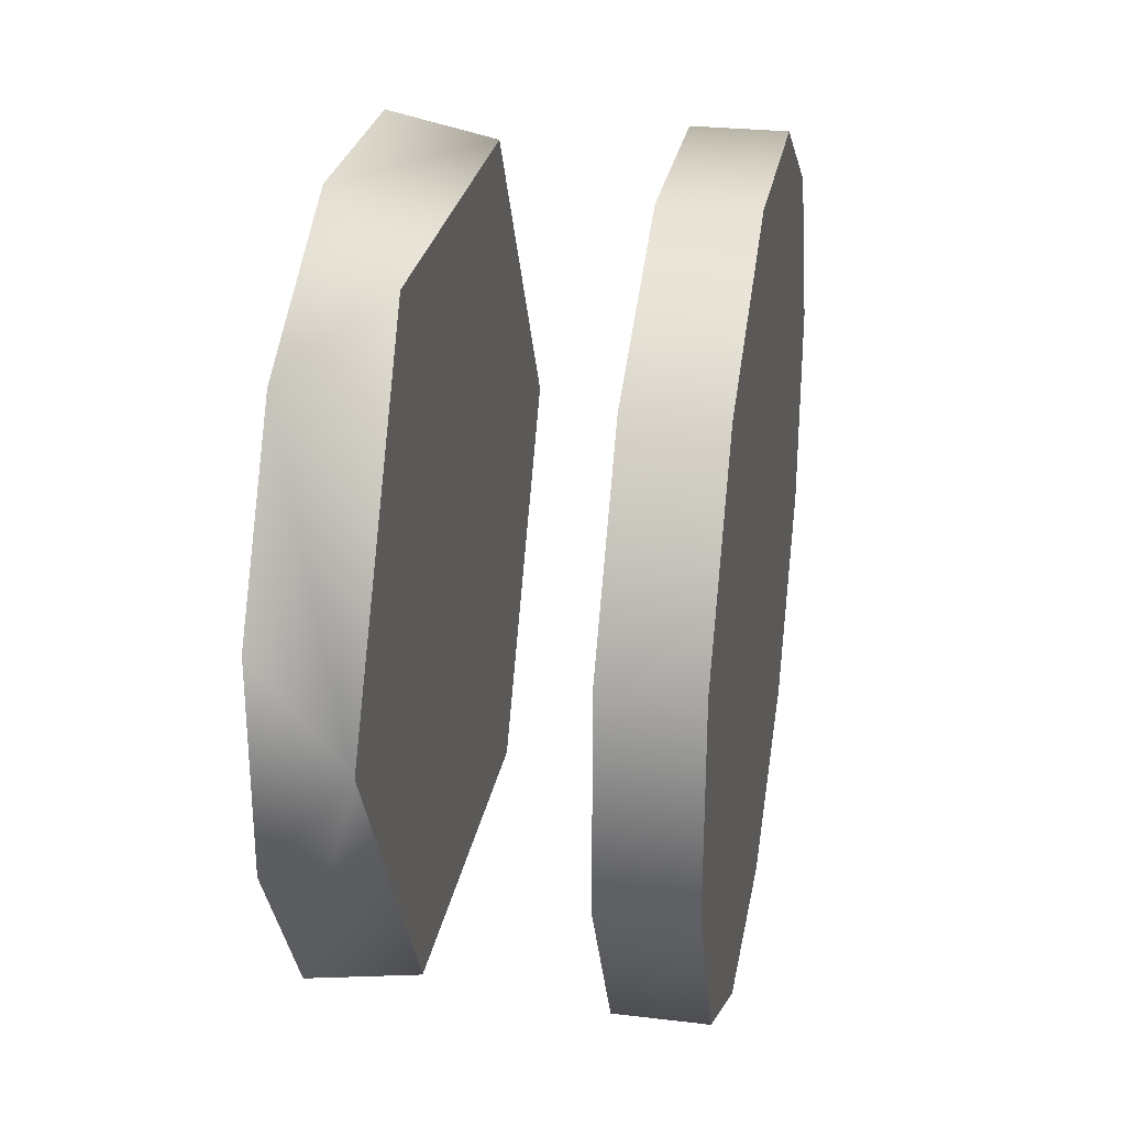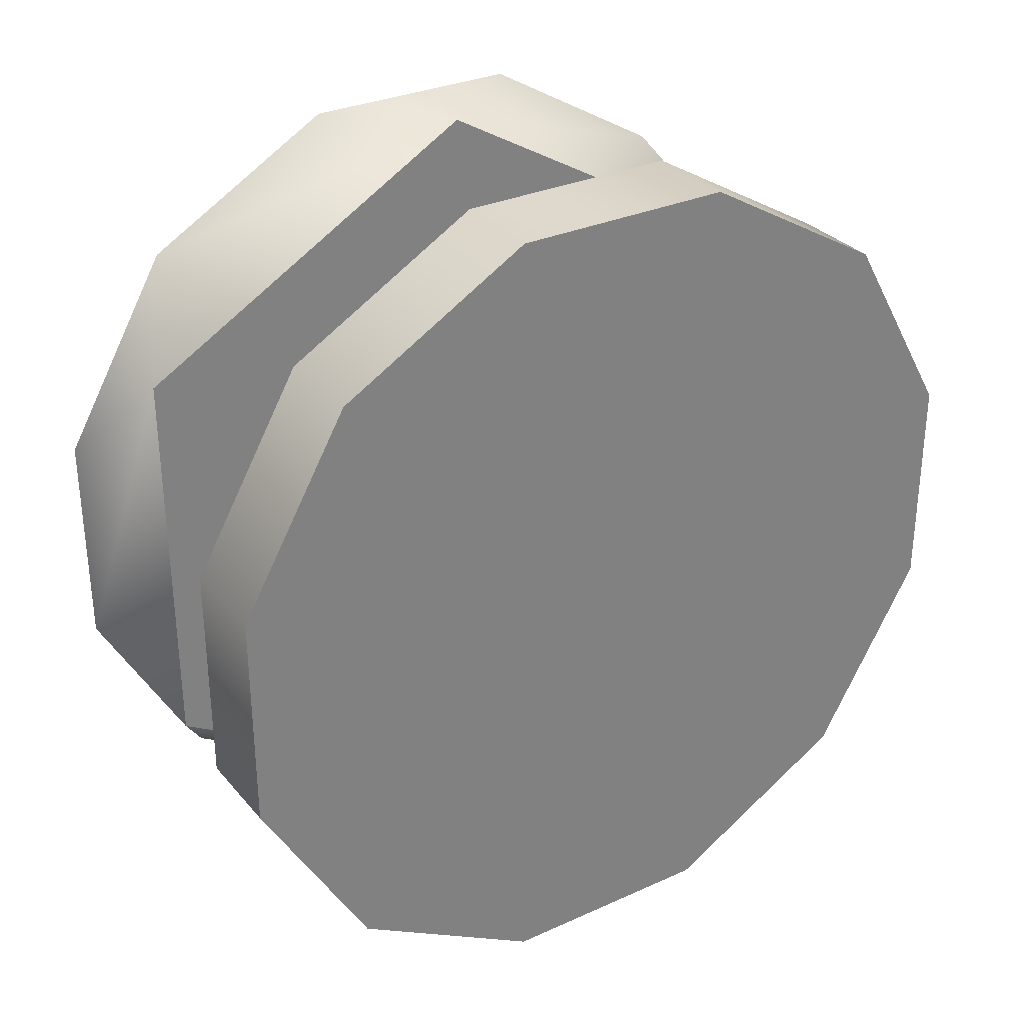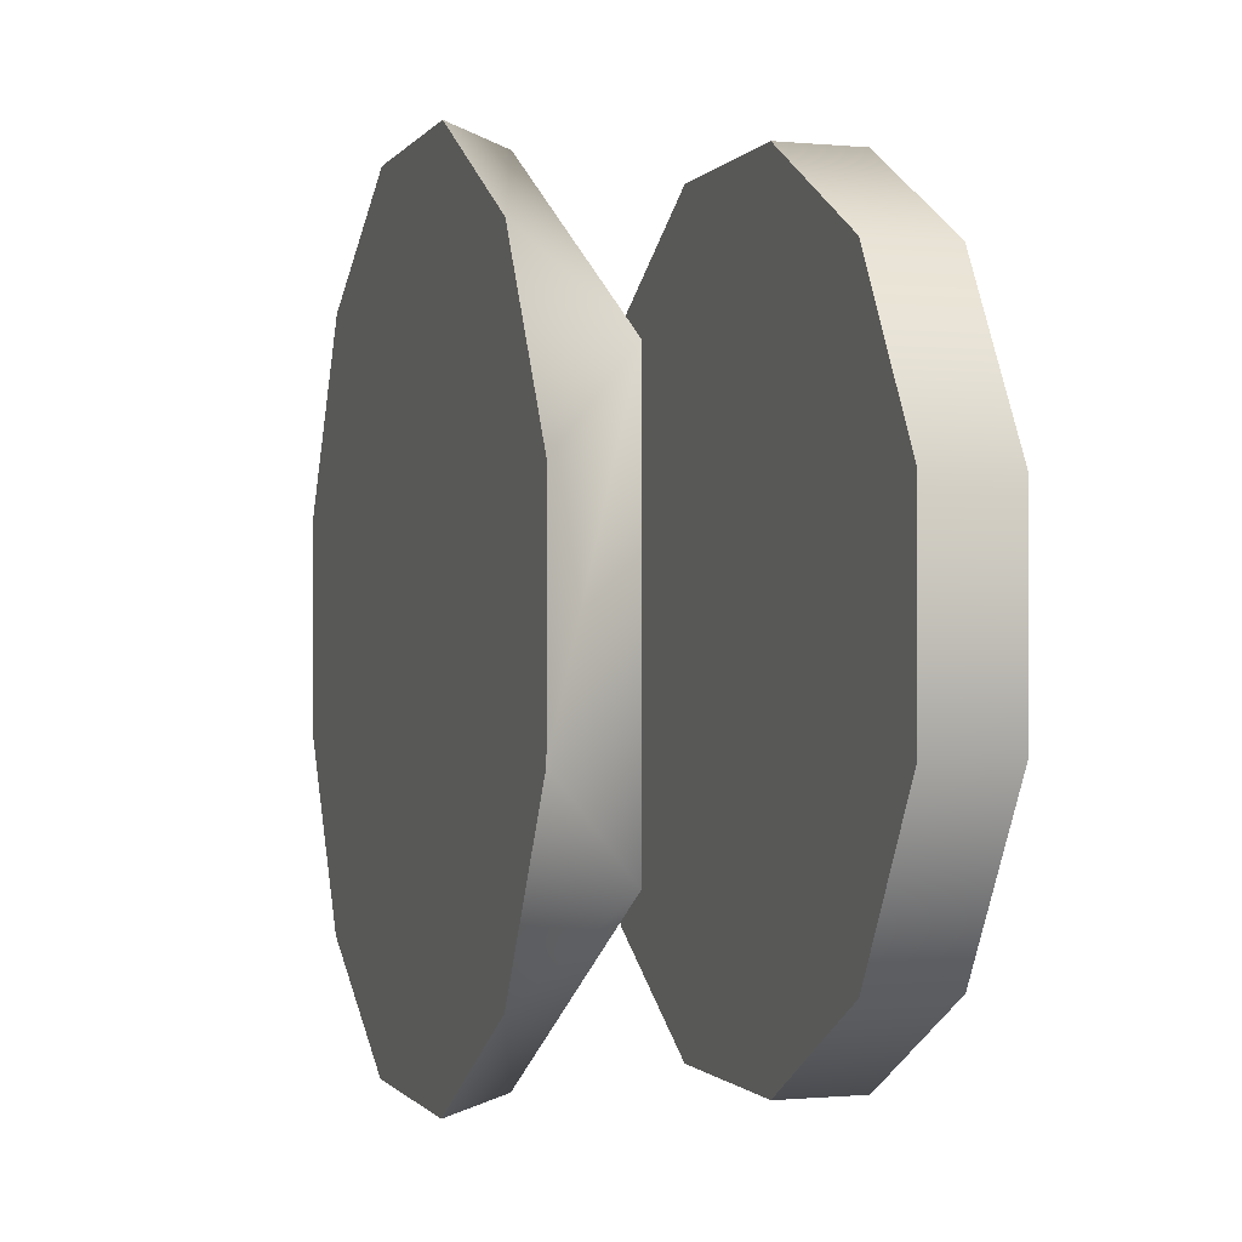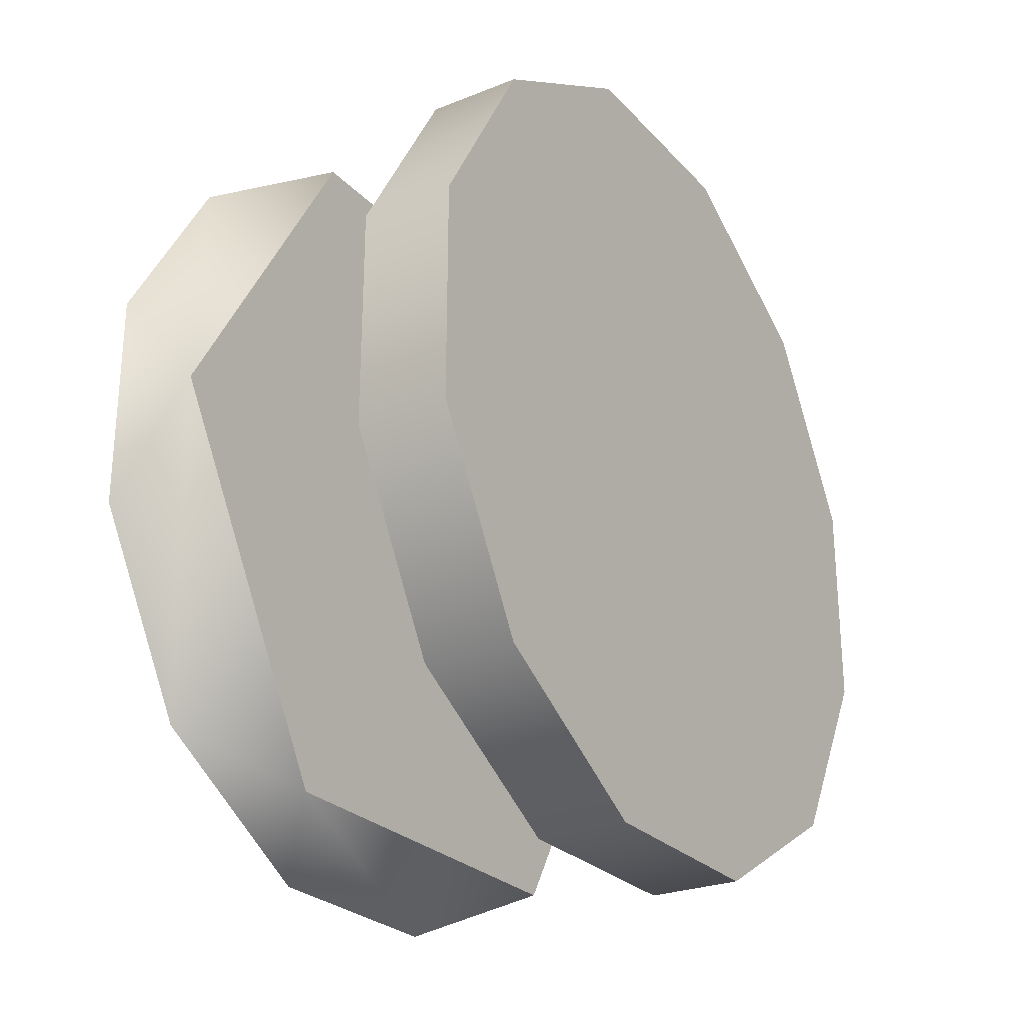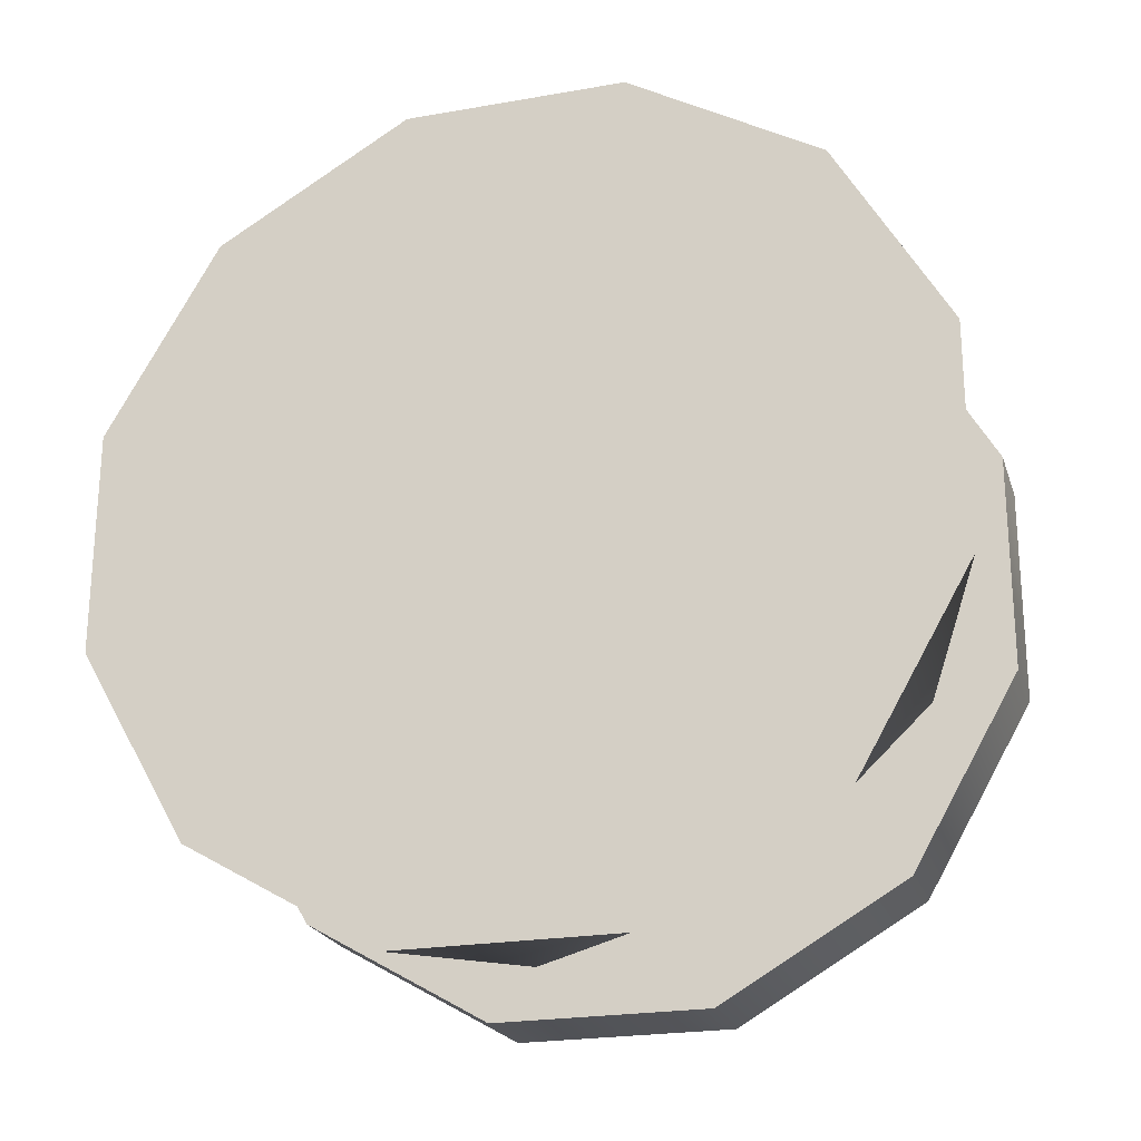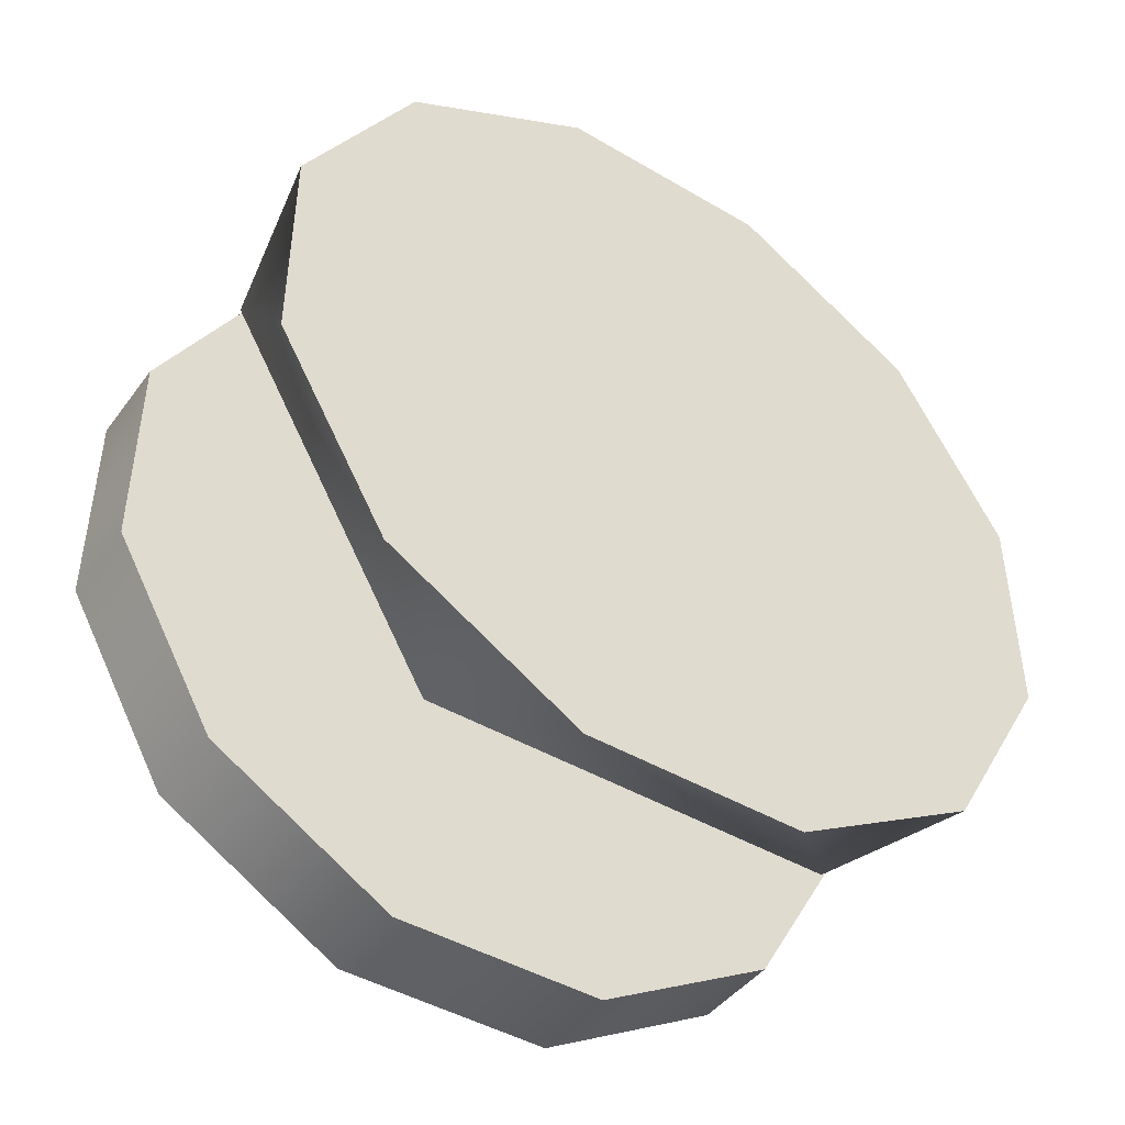
<metadata>
{"format":"obj","ext":"obj","renderer":"f3d","projection":"perspective","resolution":1024,"background":"white","views":[{"elev":27.6,"azim":10.3,"up":"+Y"},{"elev":31.0,"azim":57.1,"up":"+Z"},{"elev":-0.7,"azim":-18.3,"up":"+Z"},{"elev":-26.1,"azim":32.2,"up":"+Y"},{"elev":-22.8,"azim":-73.5,"up":"+Z"},{"elev":-44.8,"azim":-124.2,"up":"+Y"}]}
</metadata>
<code>
v 1.074 0.5313 0.6884
v 1.074 0.3625 0.6887
v 1.145 0.5313 0.6884
v 1.145 0.3625 0.6887
v 1.074 0.6776 0.6033
v 1.145 0.6776 0.6033
v 1.074 0.7622 0.4561
v 1.074 0.6776 0.6033
v 1.145 0.7622 0.4561
v 1.145 0.6776 0.6033
v 1.074 0.7625 0.2863
v 1.145 0.7625 0.2863
v 1.074 0.6784 0.1394
v 1.145 0.6784 0.1394
v 1.074 0.5324 0.05478
v 1.074 0.6784 0.1394
v 1.145 0.5324 0.05478
v 1.145 0.6784 0.1394
v 1.074 0.3636 0.05507
v 1.145 0.3636 0.05507
v 1.074 0.2173 0.1402
v 1.145 0.2173 0.1402
v 1.074 0.1326 0.2874
v 1.074 0.2173 0.1402
v 1.145 0.1326 0.2874
v 1.145 0.2173 0.1402
v 1.074 0.1324 0.4572
v 1.145 0.1324 0.4572
v 1.074 0.2165 0.6041
v 1.145 0.2165 0.6041
v 1.074 0.2165 0.6041
v 1.145 0.2165 0.6041
v 1.074 0.3625 0.6887
v 1.074 0.5313 0.6884
v 1.074 0.2165 0.6041
v 1.074 0.1324 0.4572
v 1.074 0.2173 0.1402
v 1.074 0.1326 0.2874
v 1.074 0.5324 0.05478
v 1.074 0.3636 0.05507
v 1.074 0.6784 0.1394
v 1.074 0.7625 0.2863
v 1.074 0.7622 0.4561
v 1.074 0.6776 0.6033
v 1.145 0.2165 0.6041
v 1.145 0.1324 0.4572
v 1.145 0.3625 0.6887
v 1.145 0.1326 0.2874
v 1.145 0.5313 0.6884
v 1.145 0.2173 0.1402
v 1.145 0.6776 0.6033
v 1.145 0.3636 0.05507
v 1.145 0.7622 0.4561
v 1.145 0.5324 0.05478
v 1.145 0.6784 0.1394
v 1.145 0.7625 0.2863
v 0.8498 0.3625 0.6887
v 0.9194 0.4469 0.6886
v 0.8498 0.5313 0.6884
v 0.8498 0.6776 0.6033
v 0.9194 0.7199 0.5297
v 0.8498 0.6776 0.6033
v 0.9194 0.7199 0.5297
v 0.8498 0.7622 0.4561
v 0.9194 0.7204 0.2129
v 0.8498 0.7625 0.2863
v 0.8498 0.7625 0.2863
v 0.9194 0.7204 0.2129
v 0.8498 0.6784 0.1394
v 0.9194 0.448 0.05492
v 0.8498 0.5324 0.05478
v 0.8498 0.3636 0.05507
v 0.8498 0.2173 0.1402
v 0.9194 0.175 0.2138
v 0.8498 0.2173 0.1402
v 0.9194 0.175 0.2138
v 0.8498 0.1326 0.2874
v 0.9194 0.1744 0.5306
v 0.8498 0.1324 0.4572
v 0.8498 0.1324 0.4572
v 0.9194 0.1744 0.5306
v 0.8498 0.2165 0.6041
v 0.8498 0.3625 0.6887
v 0.8498 0.5313 0.6884
v 0.8498 0.2165 0.6041
v 0.8498 0.1324 0.4572
v 0.8498 0.2173 0.1402
v 0.8498 0.1326 0.2874
v 0.8498 0.5324 0.05478
v 0.8498 0.3636 0.05507
v 0.8498 0.6784 0.1394
v 0.8498 0.7625 0.2863
v 0.8498 0.7622 0.4561
v 0.8498 0.6776 0.6033
v 0.9194 0.4469 0.6886
v 0.9194 0.1744 0.5306
v 0.9194 0.7199 0.5297
v 0.9194 0.175 0.2138
v 0.9194 0.7204 0.2129
v 0.9194 0.448 0.05492
g group_22_140627857586224
f 1 2 3
f 3 2 4
f 5 1 6
f 6 1 3
f 7 8 9
f 9 8 10
f 11 7 12
f 12 7 9
f 13 11 14
f 14 11 12
f 15 16 17
f 17 16 18
f 19 15 20
f 20 15 17
f 21 19 22
f 22 19 20
f 23 24 25
f 25 24 26
f 27 23 28
f 28 23 25
f 29 27 30
f 30 27 28
f 2 31 4
f 4 31 32
f 33 34 35
f 35 34 36
f 37 38 34
f 38 36 34
f 39 40 34
f 40 37 34
f 39 34 41
f 41 34 42
f 42 34 43
f 43 34 44
f 45 46 47
f 46 48 47
f 47 48 49
f 48 50 49
f 49 50 51
f 50 52 51
f 51 52 53
f 52 54 53
f 54 55 53
f 55 56 53
f 57 58 59
f 59 58 60
f 60 58 61
f 62 63 64
f 63 65 64
f 64 65 66
f 67 68 69
f 68 70 69
f 69 70 71
f 71 70 72
f 72 70 73
f 73 70 74
f 75 76 77
f 76 78 77
f 77 78 79
f 80 81 82
f 81 58 82
f 82 58 57
f 83 84 85
f 85 84 86
f 87 88 84
f 88 86 84
f 89 90 84
f 90 87 84
f 89 84 91
f 91 84 92
f 92 84 93
f 93 84 94
f 95 96 97
f 96 98 97
f 97 98 99
f 98 100 99

</code>
